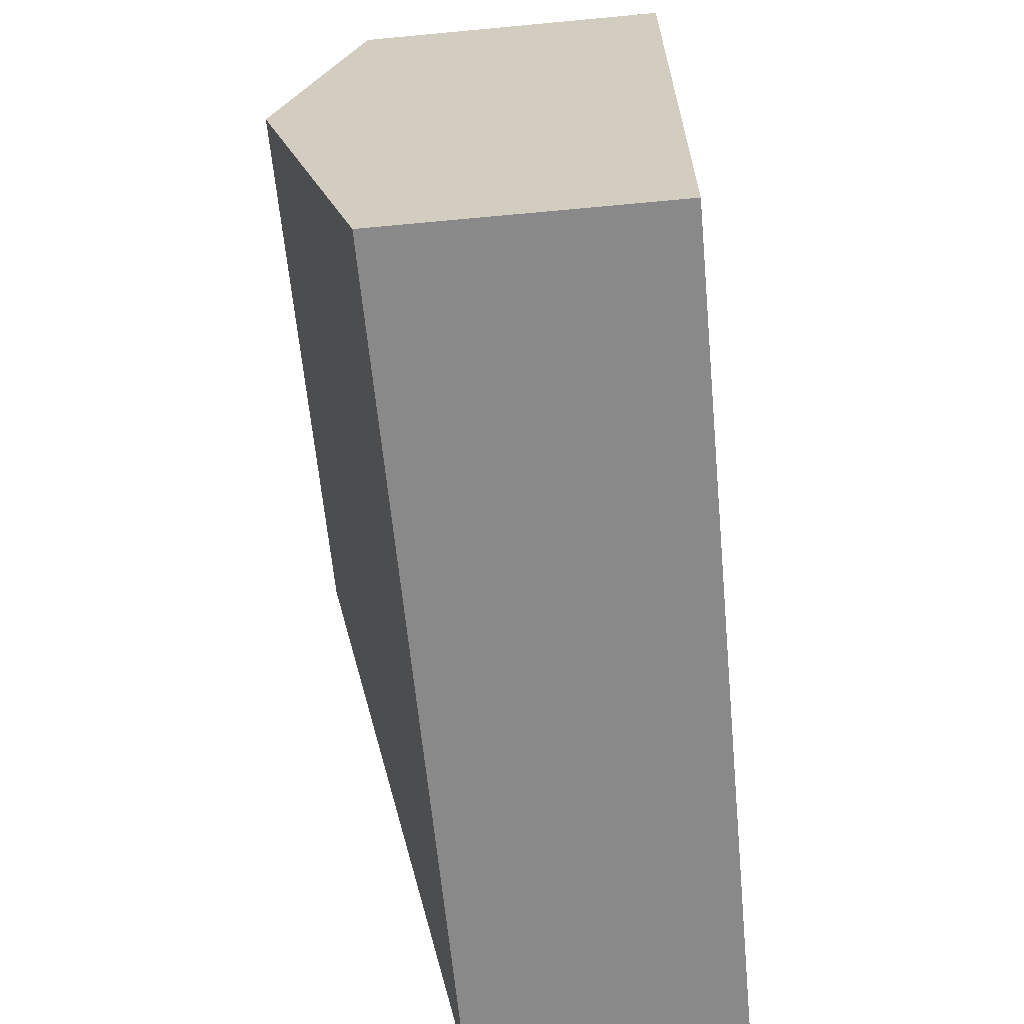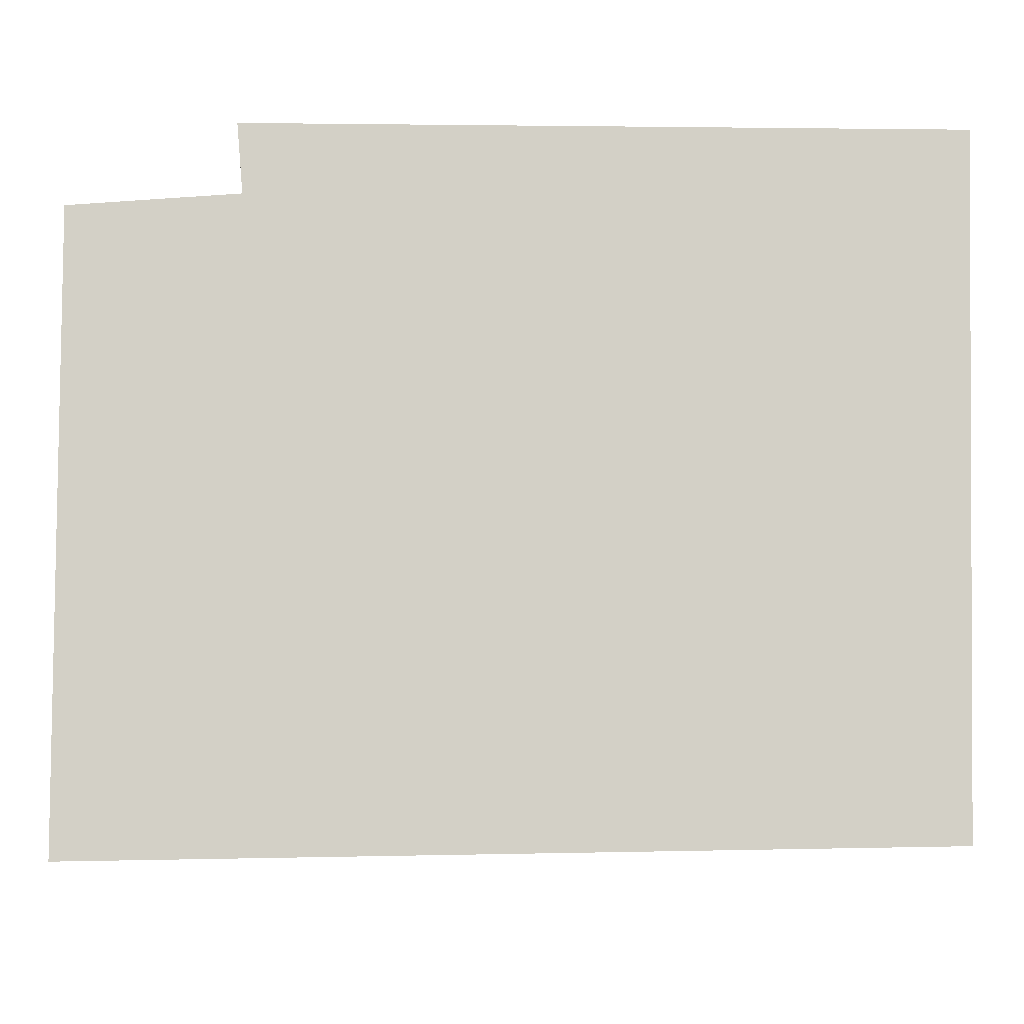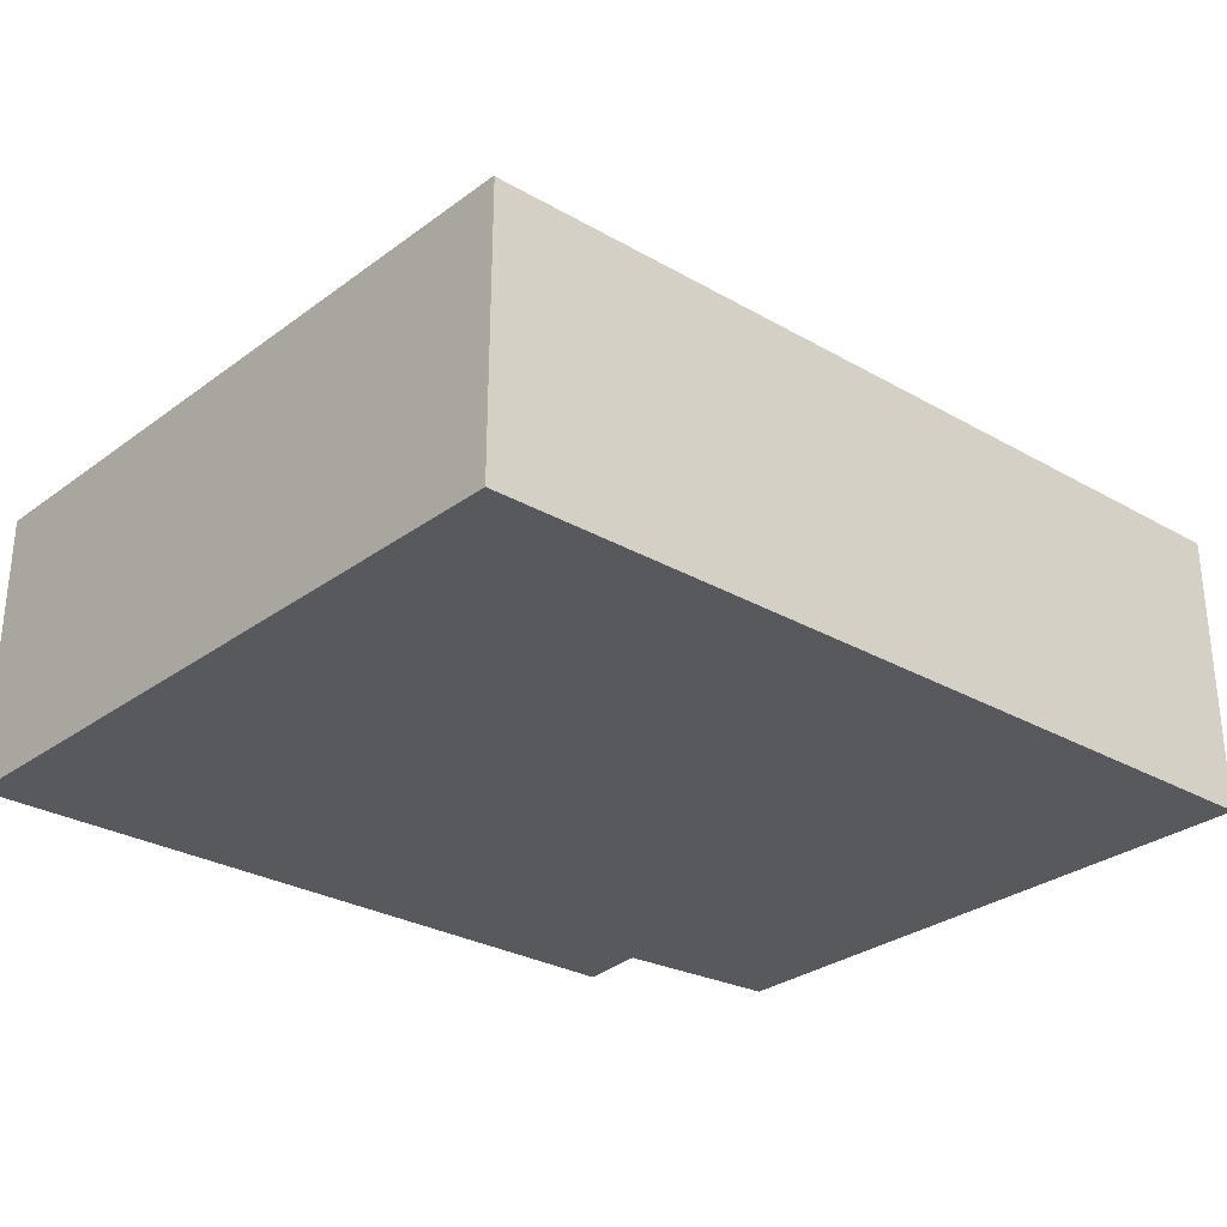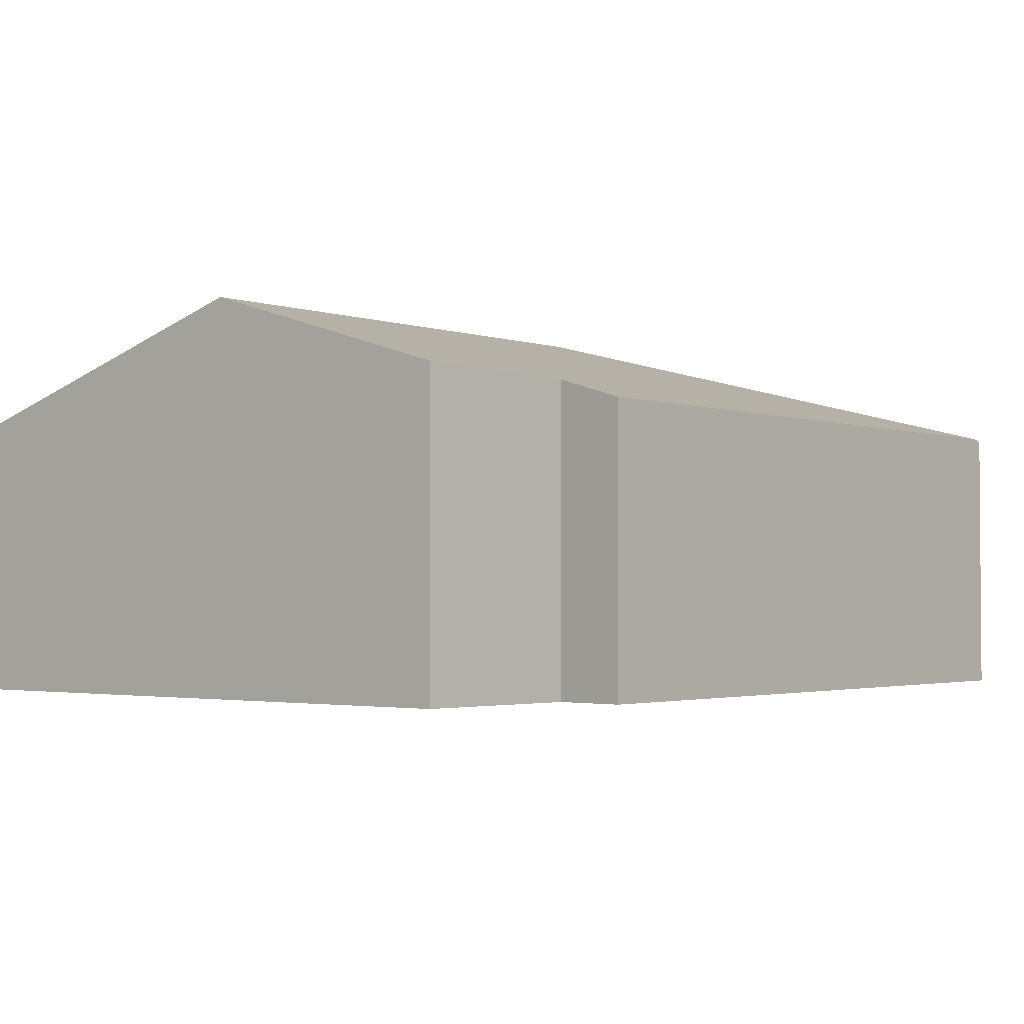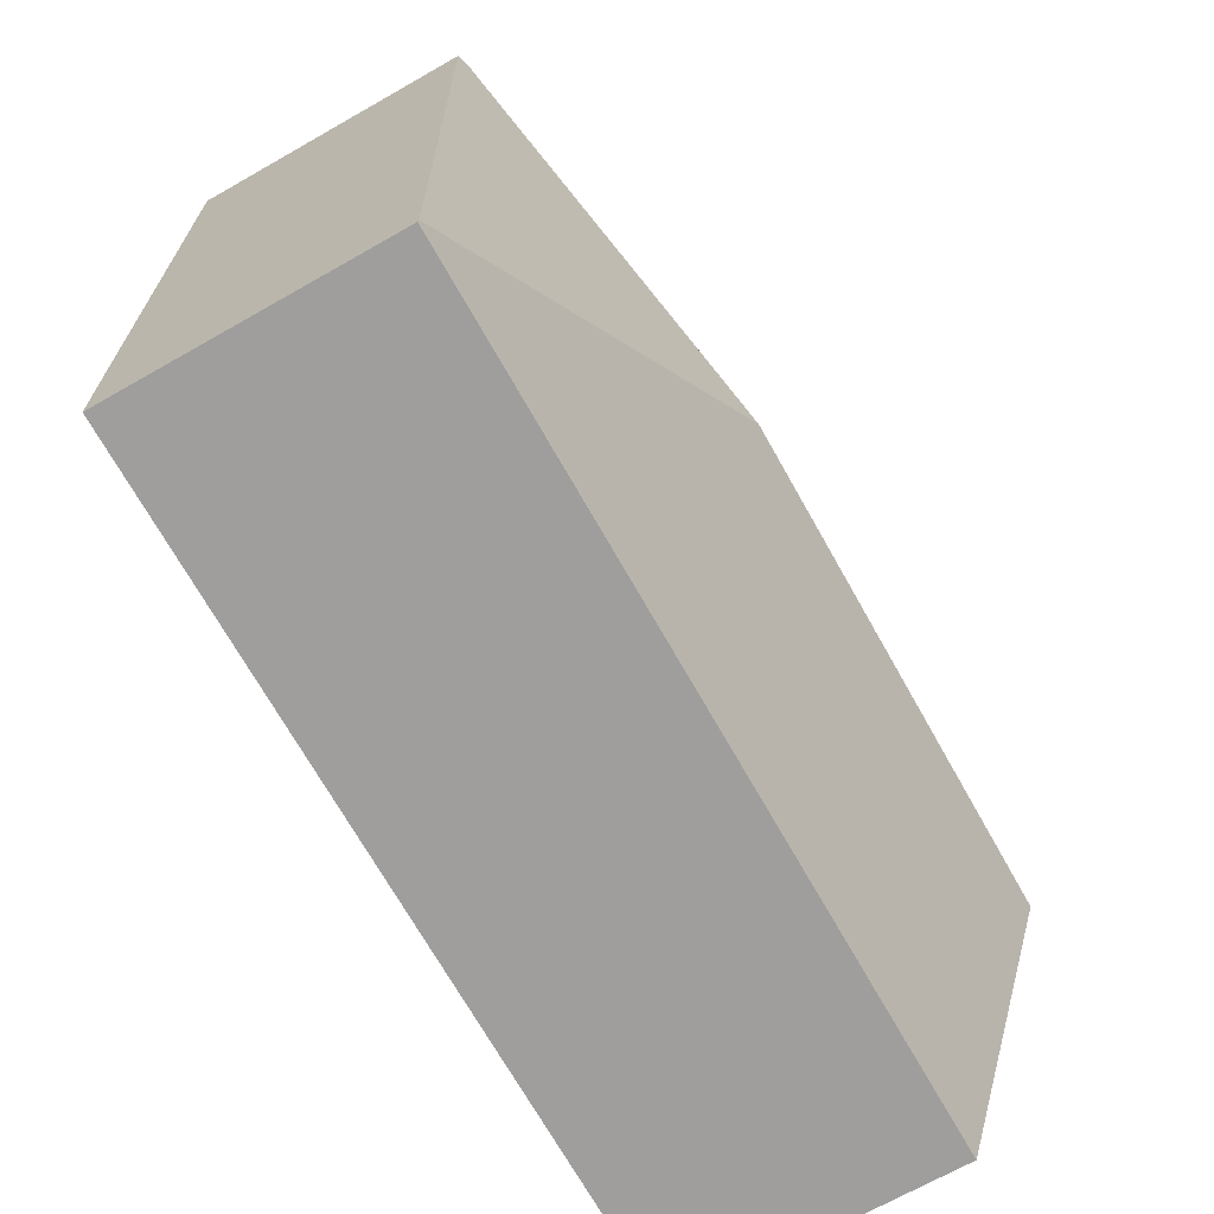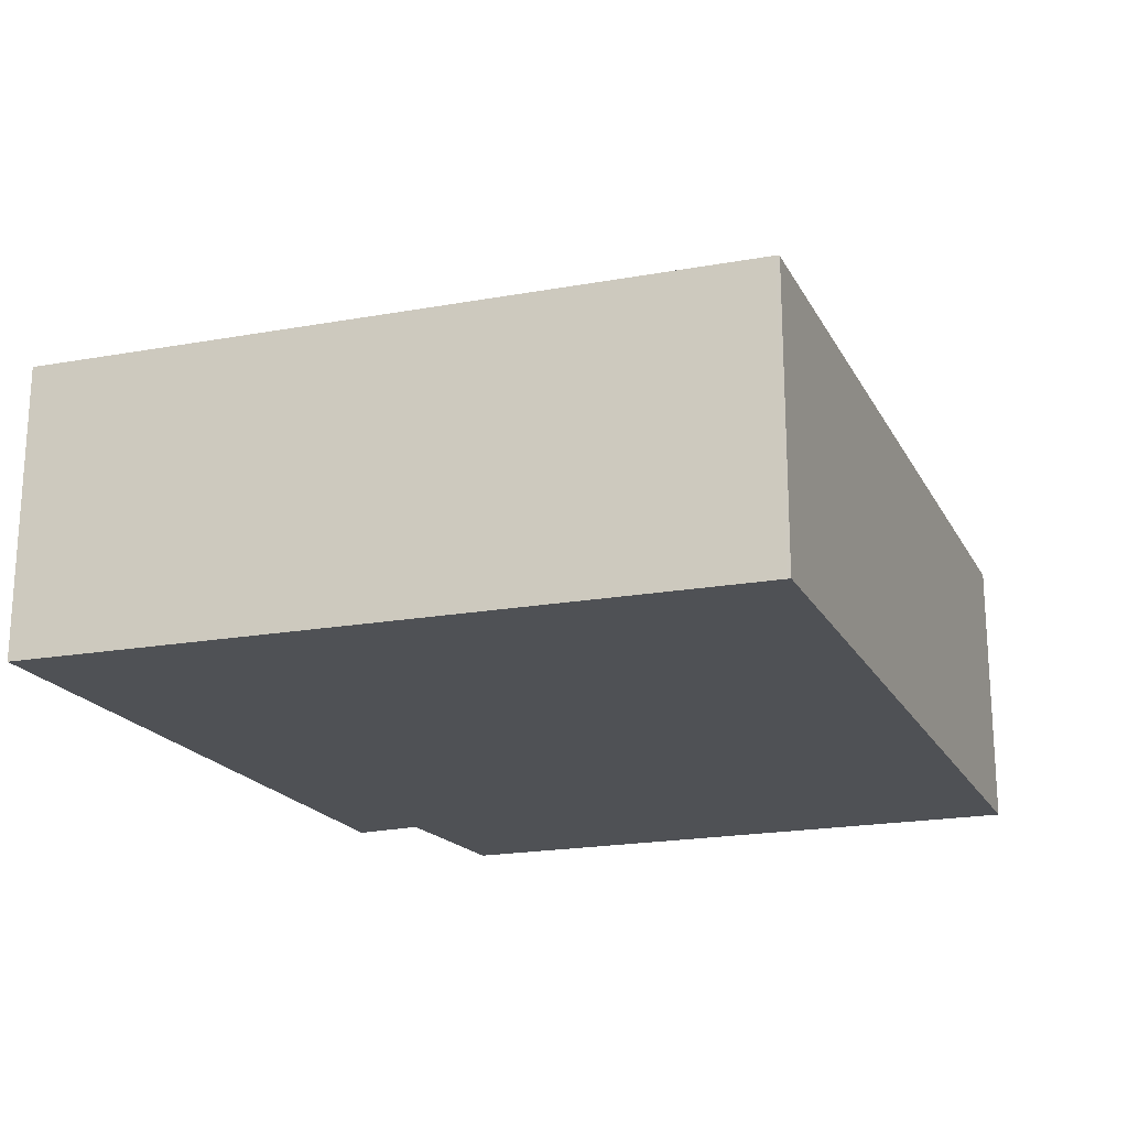
<metadata>
{"format":"obj","ext":"obj","renderer":"f3d","projection":"perspective","resolution":1024,"background":"white","views":[{"elev":-64.2,"azim":-84.6,"up":"+Z"},{"elev":-8.4,"azim":-3.4,"up":"+Z"},{"elev":-29.0,"azim":138.7,"up":"+Y"},{"elev":-2.4,"azim":-51.0,"up":"+Y"},{"elev":-70.2,"azim":119.5,"up":"+Z"},{"elev":-19.5,"azim":110.0,"up":"+Y"}]}
</metadata>
<code>
v  4.899 3.659 -2.443
v  8.312 2.655 0.868
v  8.14 2.655 -5.69
v  8.215 2.684 0.867
v  0.033 2.665 -5.855
v  8.139 2.645 -5.723
v  0.014 3.659 -2.563
v  0 2.885 1.767e-16
v  1.595 2.855 0.138
v  1.538 2.655 0.801
v  0 0 0
v  0.014 1.569e-16 -2.563
v  0.033 3.585e-16 -5.855
v  1.595 -8.45e-18 0.138
v  1.538 -4.905e-17 0.801
v  8.215 -5.309e-17 0.867
v  8.312 -5.315e-17 0.868
v  8.14 3.484e-16 -5.69
v  8.139 3.504e-16 -5.723
g defaultobject
f 1 2 3
f 2 1 4
f 5 3 6
f 3 5 1
f 1 5 7
f 8 1 7
f 1 8 9
f 1 9 10
f 1 10 4
f 7 11 8
f 11 7 5
f 11 5 12
f 12 5 13
f 14 10 9
f 10 14 15
f 11 9 8
f 9 11 14
f 15 4 10
f 4 15 16
f 4 16 2
f 2 16 17
f 17 3 2
f 3 17 18
f 3 18 6
f 6 18 19
f 6 13 5
f 13 6 19
f 16 18 17
f 18 16 15
f 18 15 14
f 18 14 11
f 18 11 12
f 18 12 13
f 18 13 19

</code>
